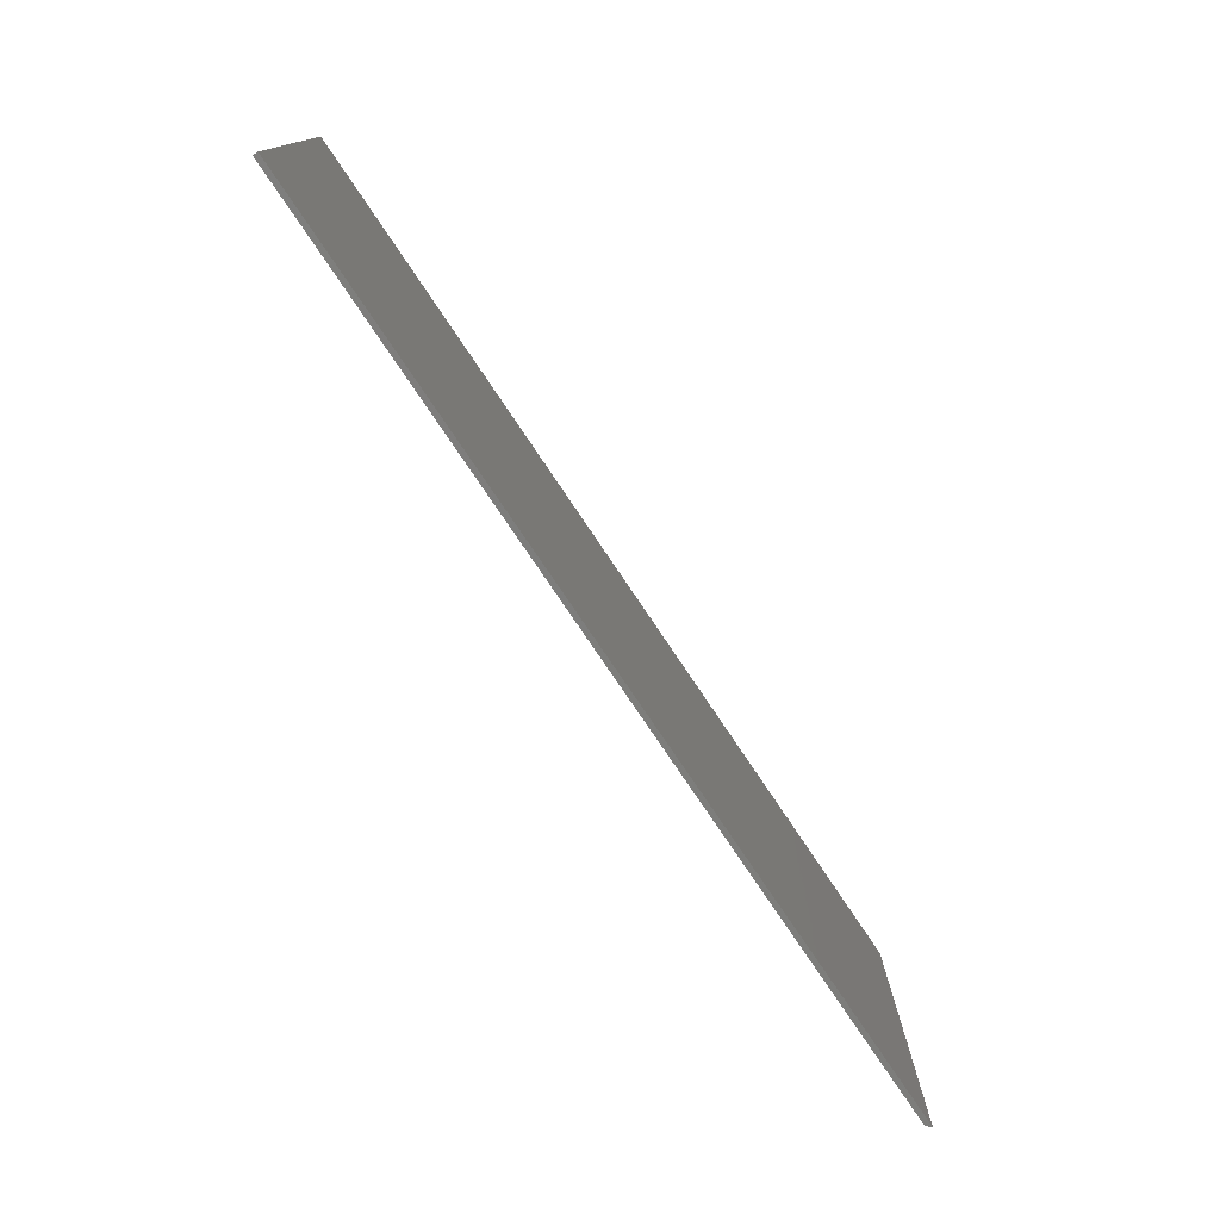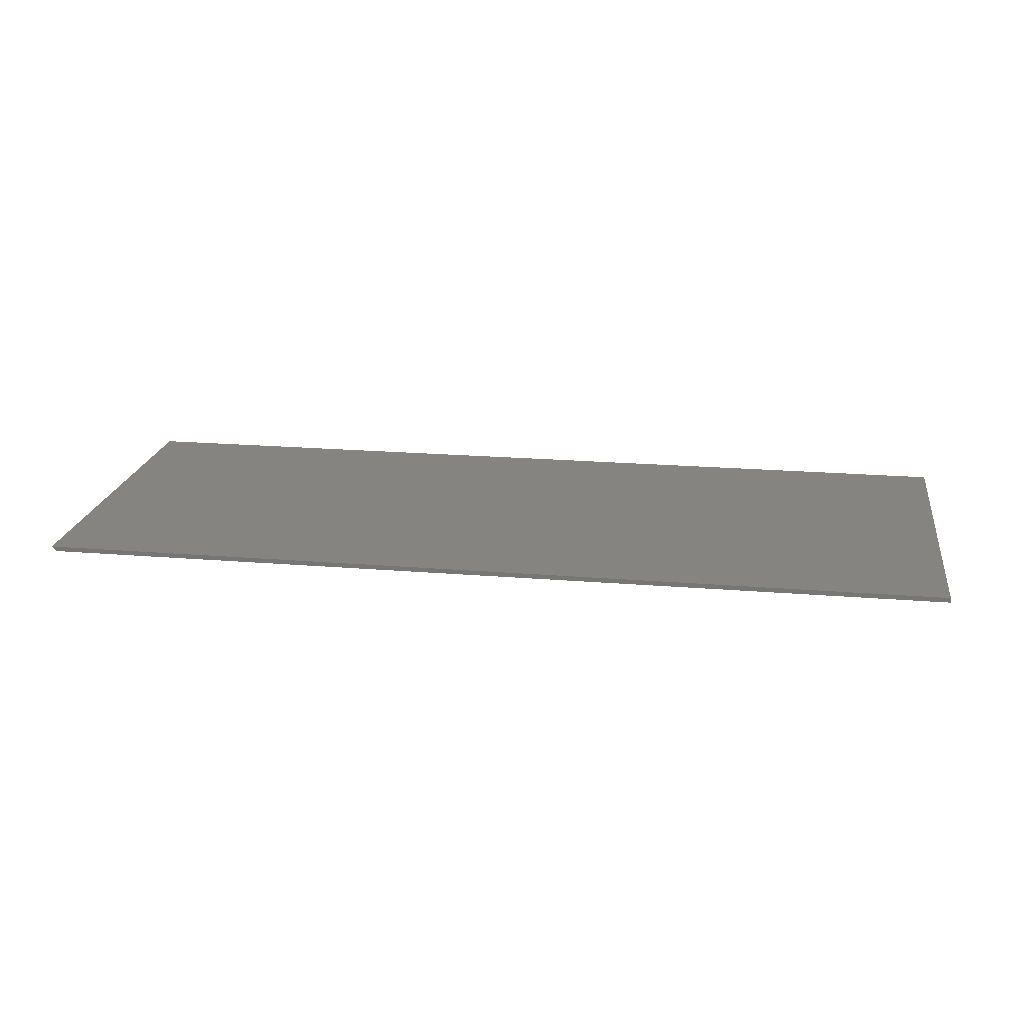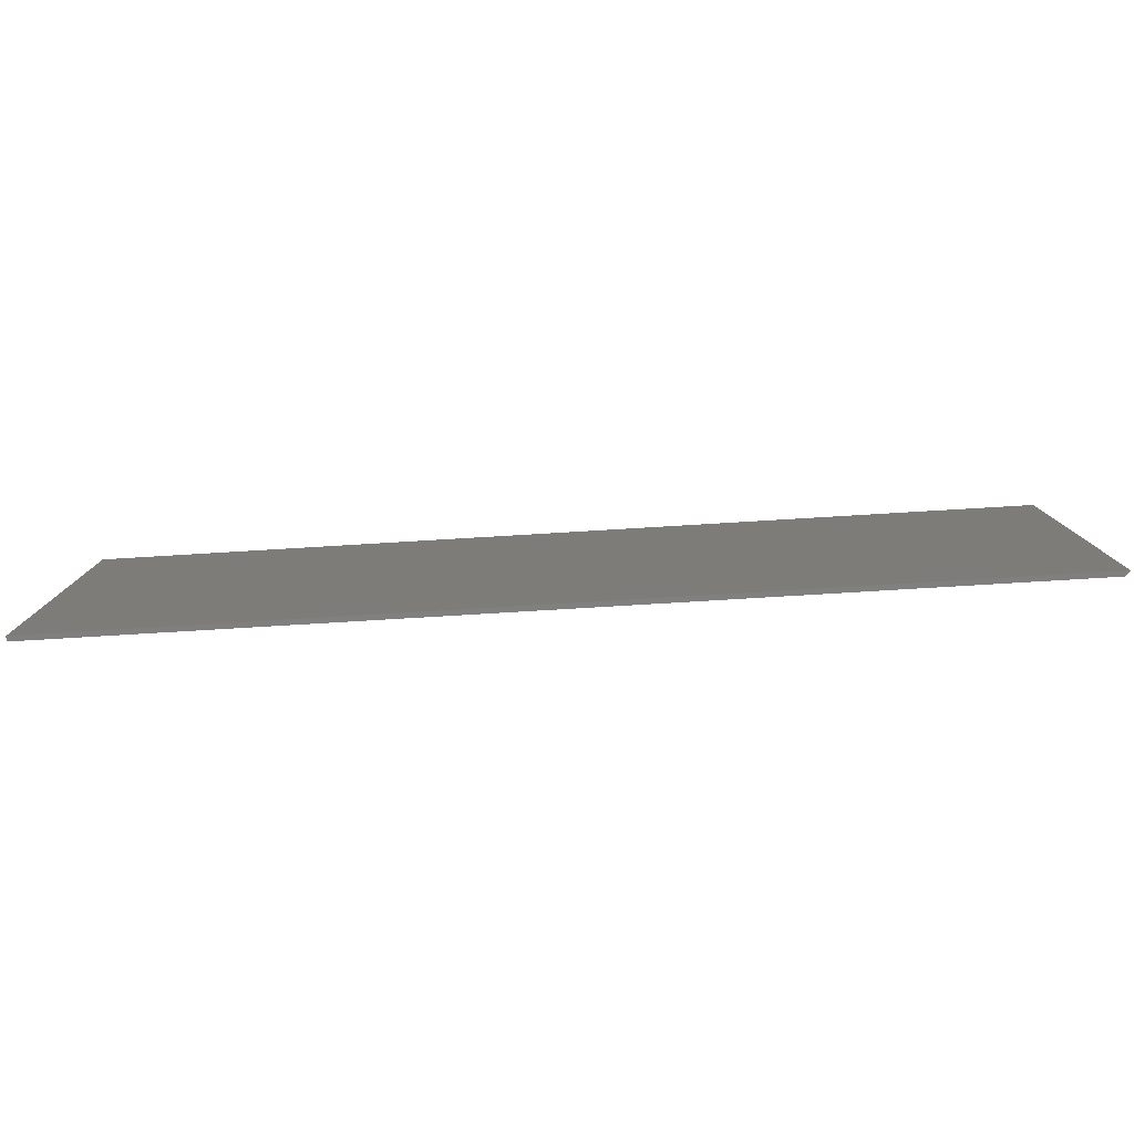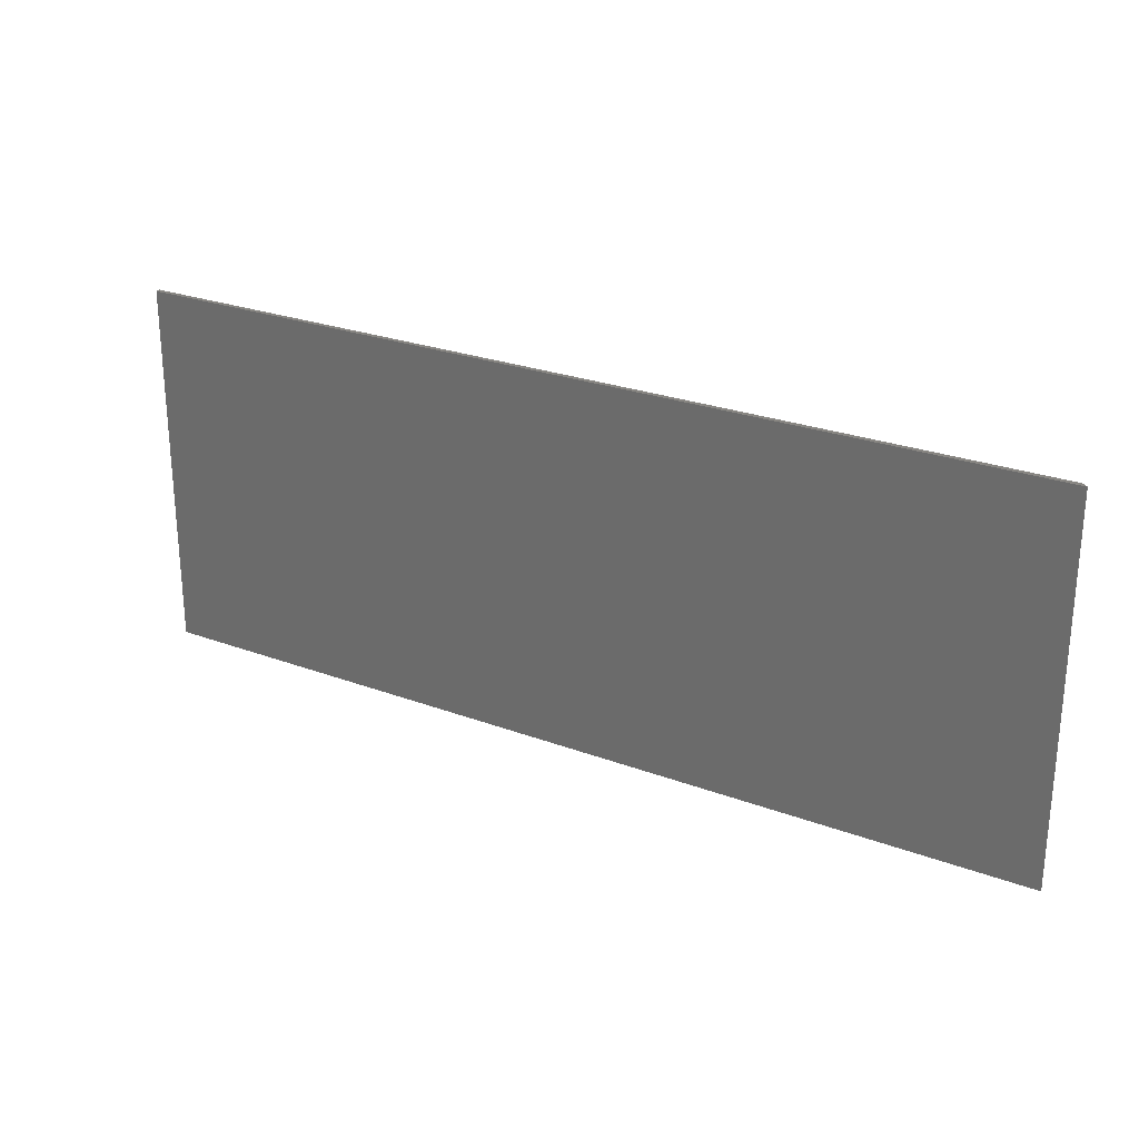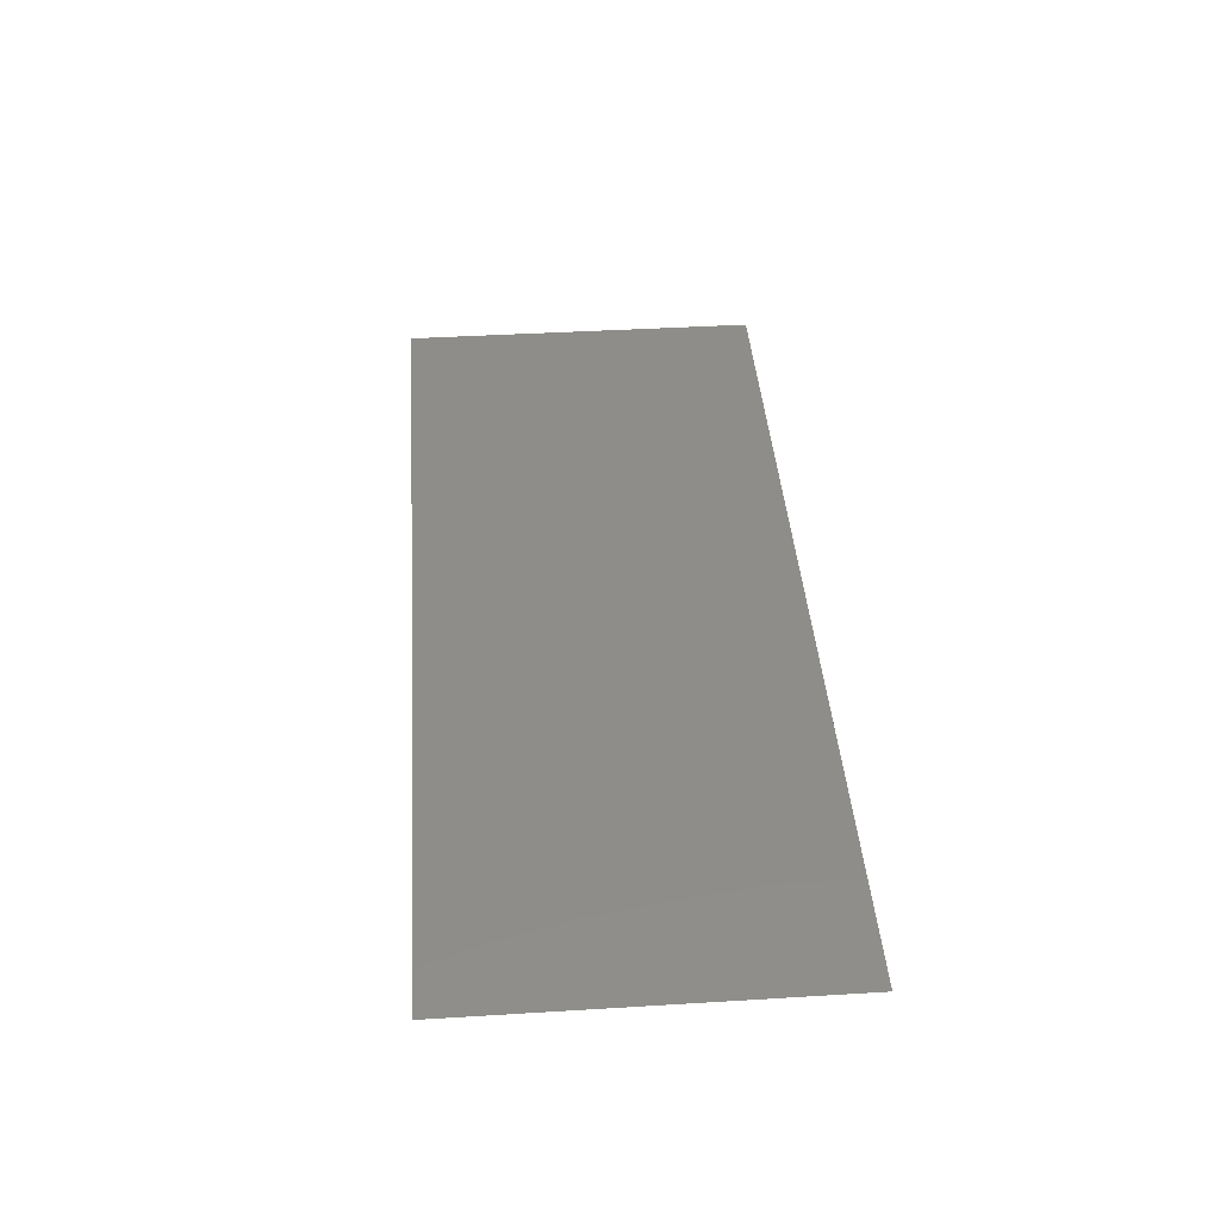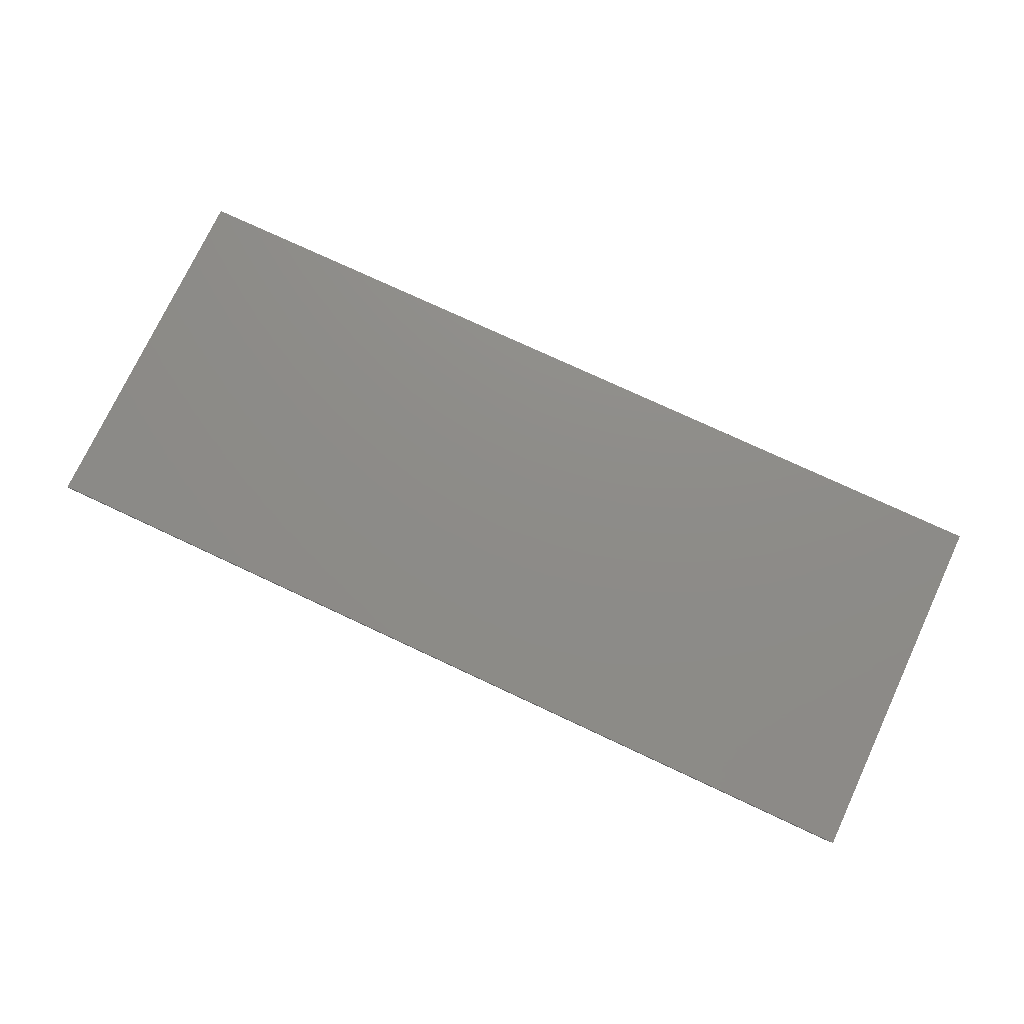
<metadata>
{"format":"stl","ext":"stl","renderer":"f3d","projection":"perspective","resolution":1024,"background":"white","views":[{"elev":-76.6,"azim":-56.2,"up":"+Y"},{"elev":20.0,"azim":-171.3,"up":"+Z"},{"elev":-80.0,"azim":3.4,"up":"+Y"},{"elev":25.7,"azim":30.8,"up":"+Y"},{"elev":41.5,"azim":85.8,"up":"+Z"},{"elev":75.0,"azim":25.1,"up":"+Z"}]}
</metadata>
<code>
# stl→obj: 8 verts, 12 faces
v -0.7422 -0.1328 0
v -0.7422 0.4641 0
v 0.7422 -0.1328 0
v 0.7422 0.4641 0
v 0.75 0.4641 0.007812
v -0.7422 0.4641 0.007812
v -0.7422 -0.1328 0.007812
v 0.75 -0.1328 0.007812
f 1 2 3
f 3 2 4
f 5 4 6
f 6 4 2
f 7 1 8
f 8 1 3
f 7 8 6
f 6 8 5
f 8 3 5
f 5 3 4
f 6 2 7
f 7 2 1

</code>
